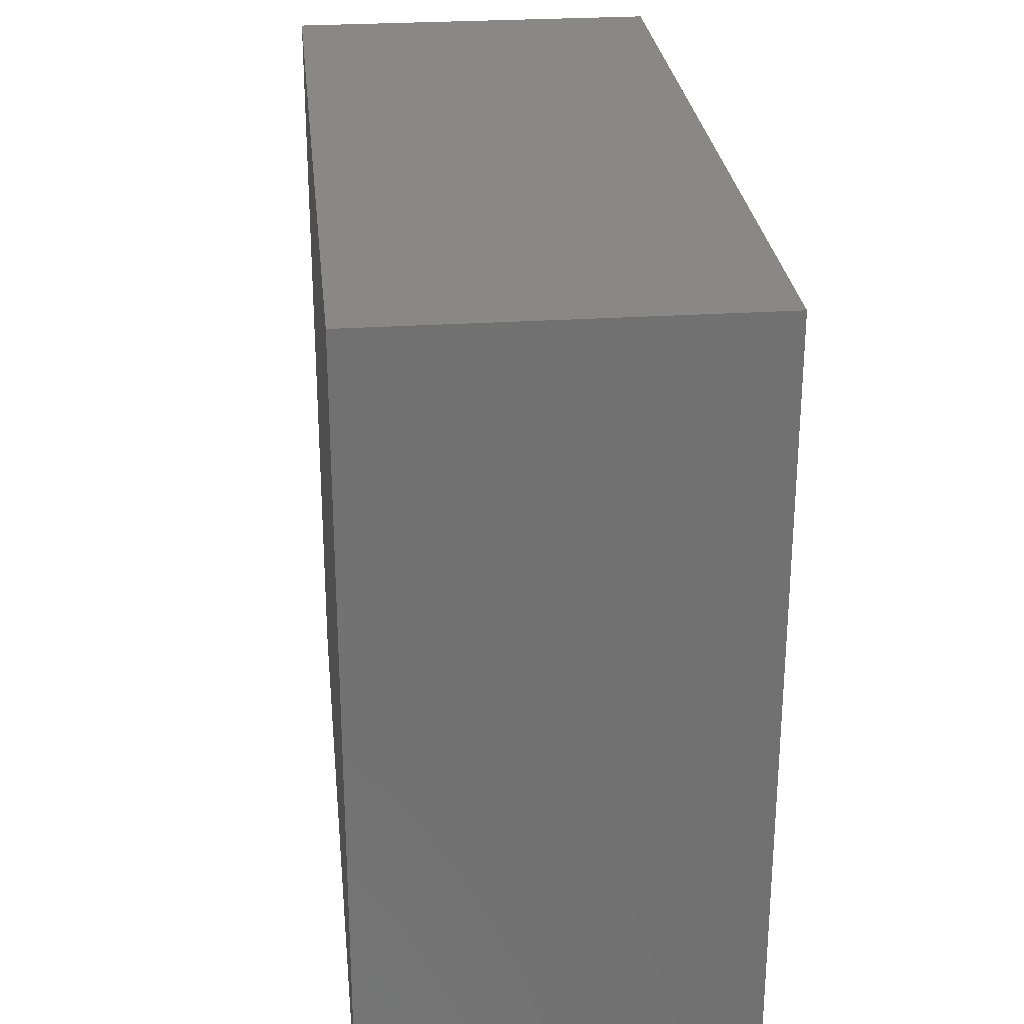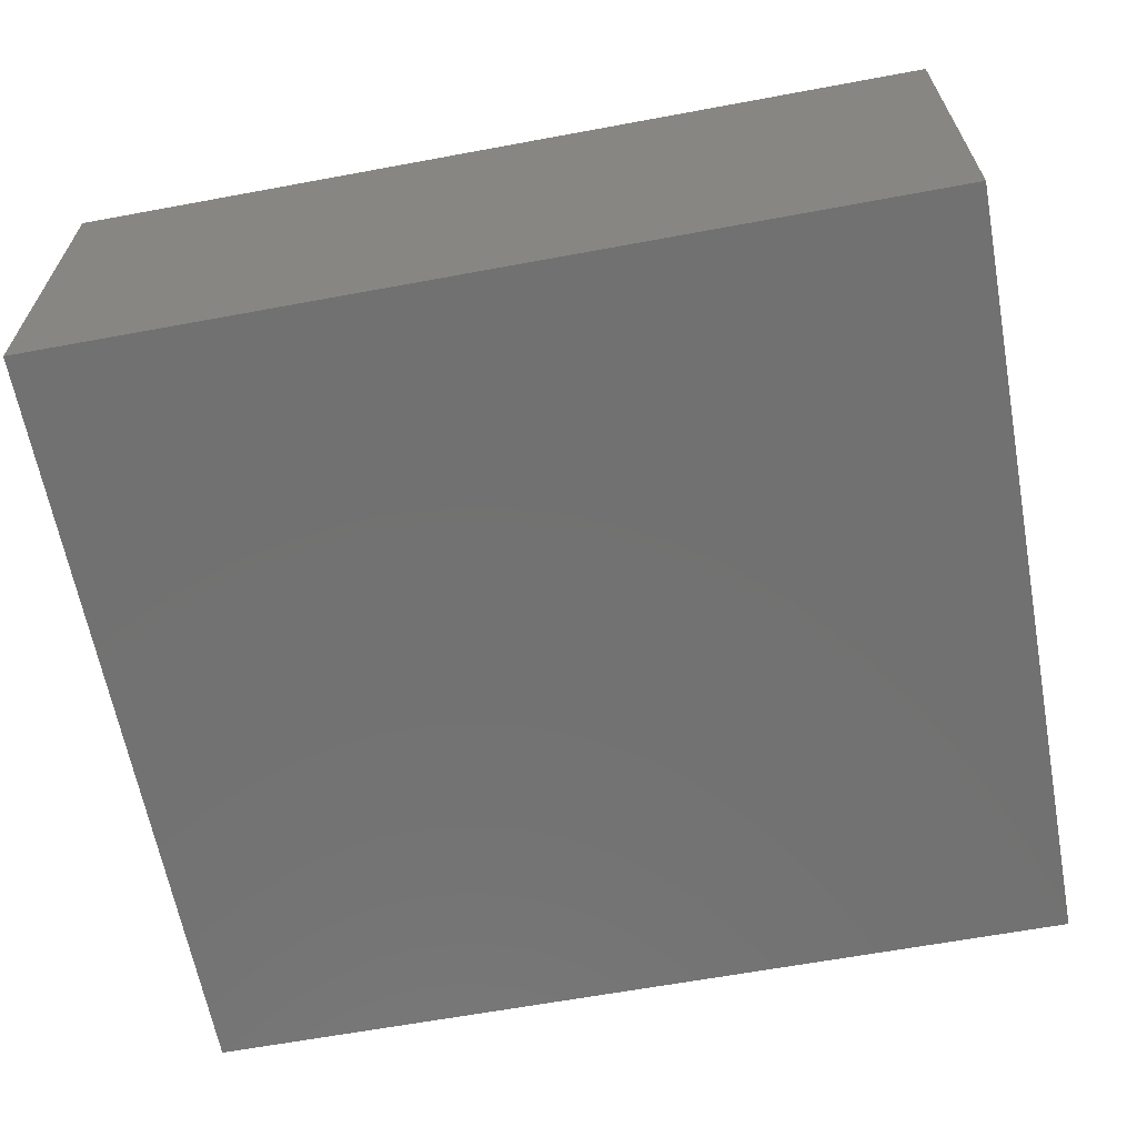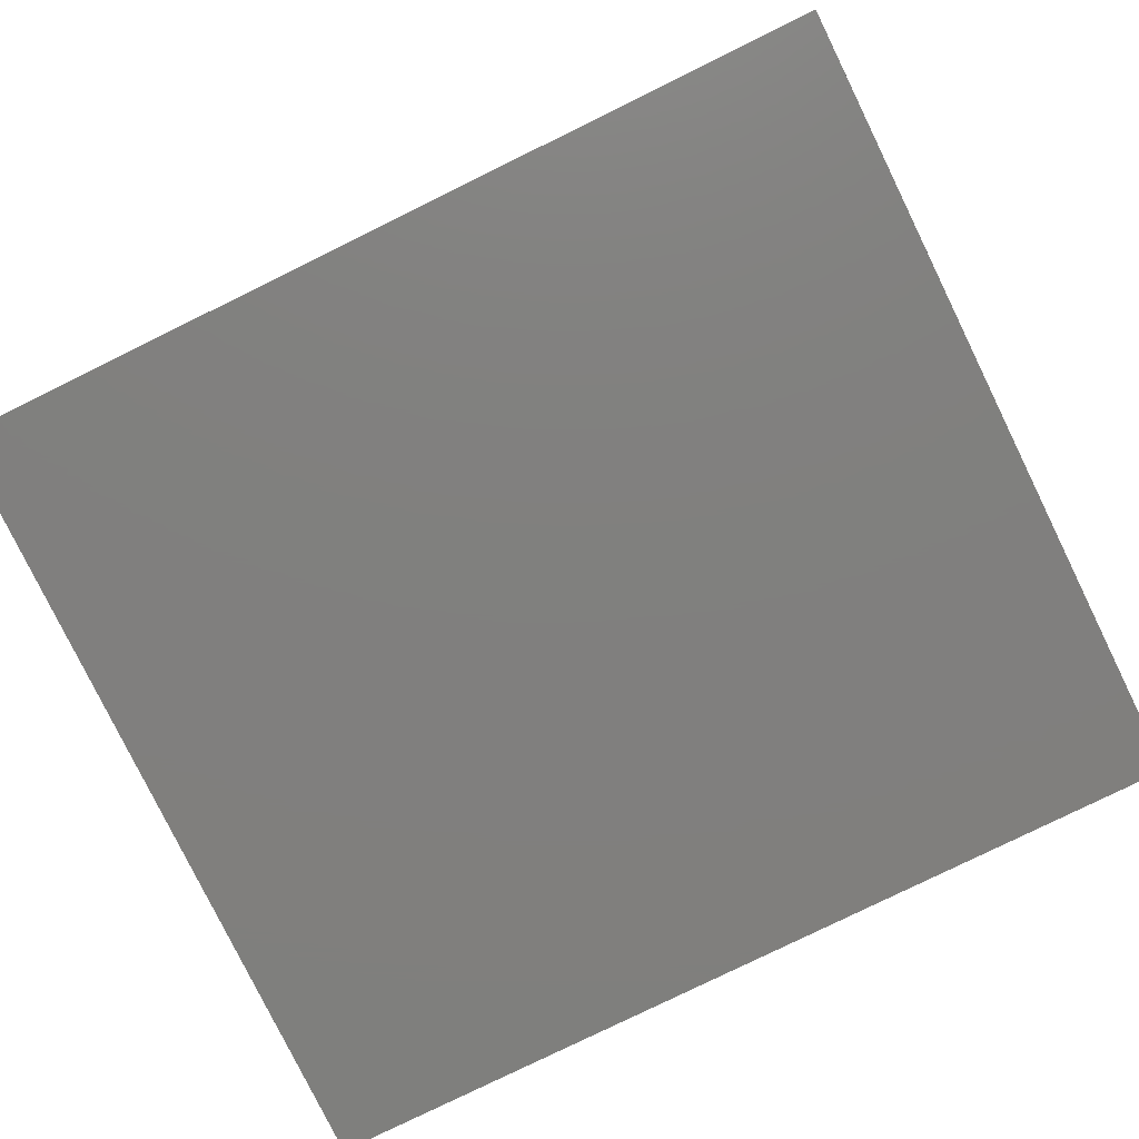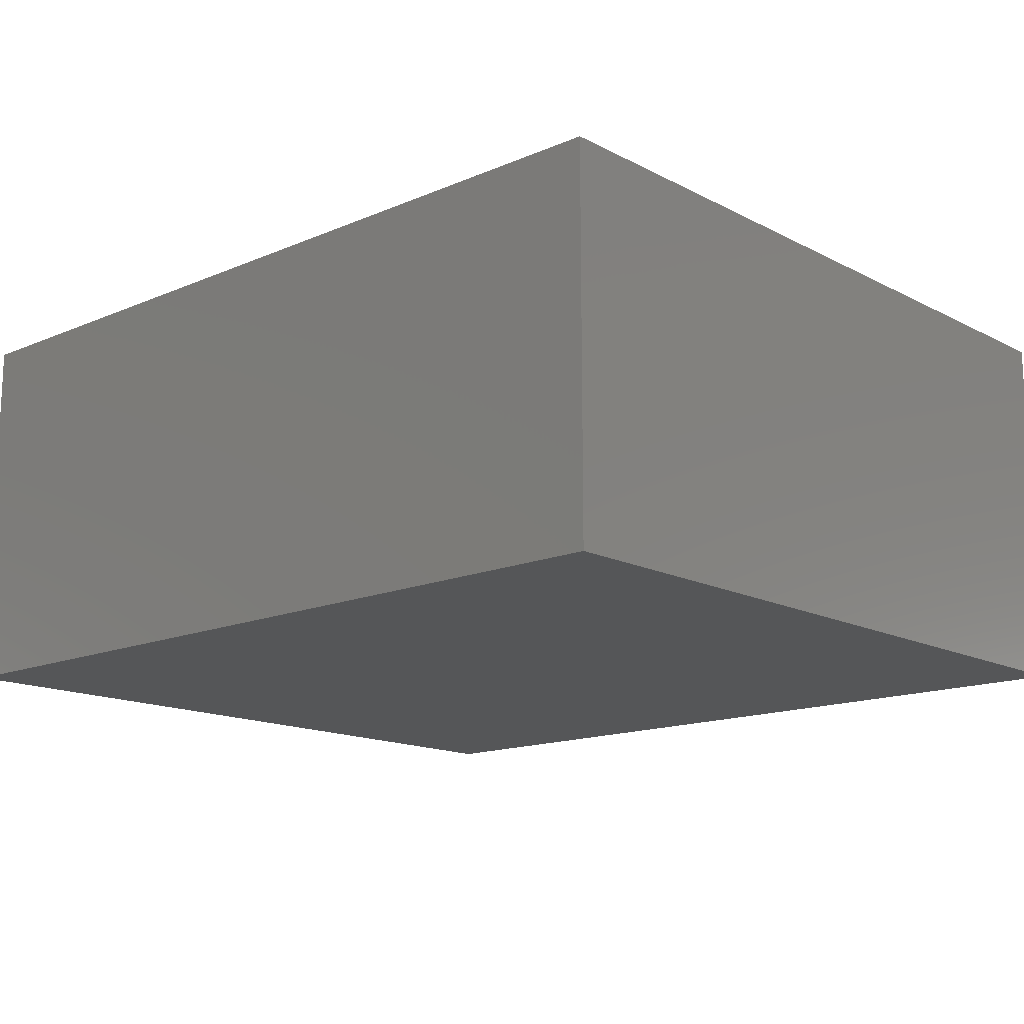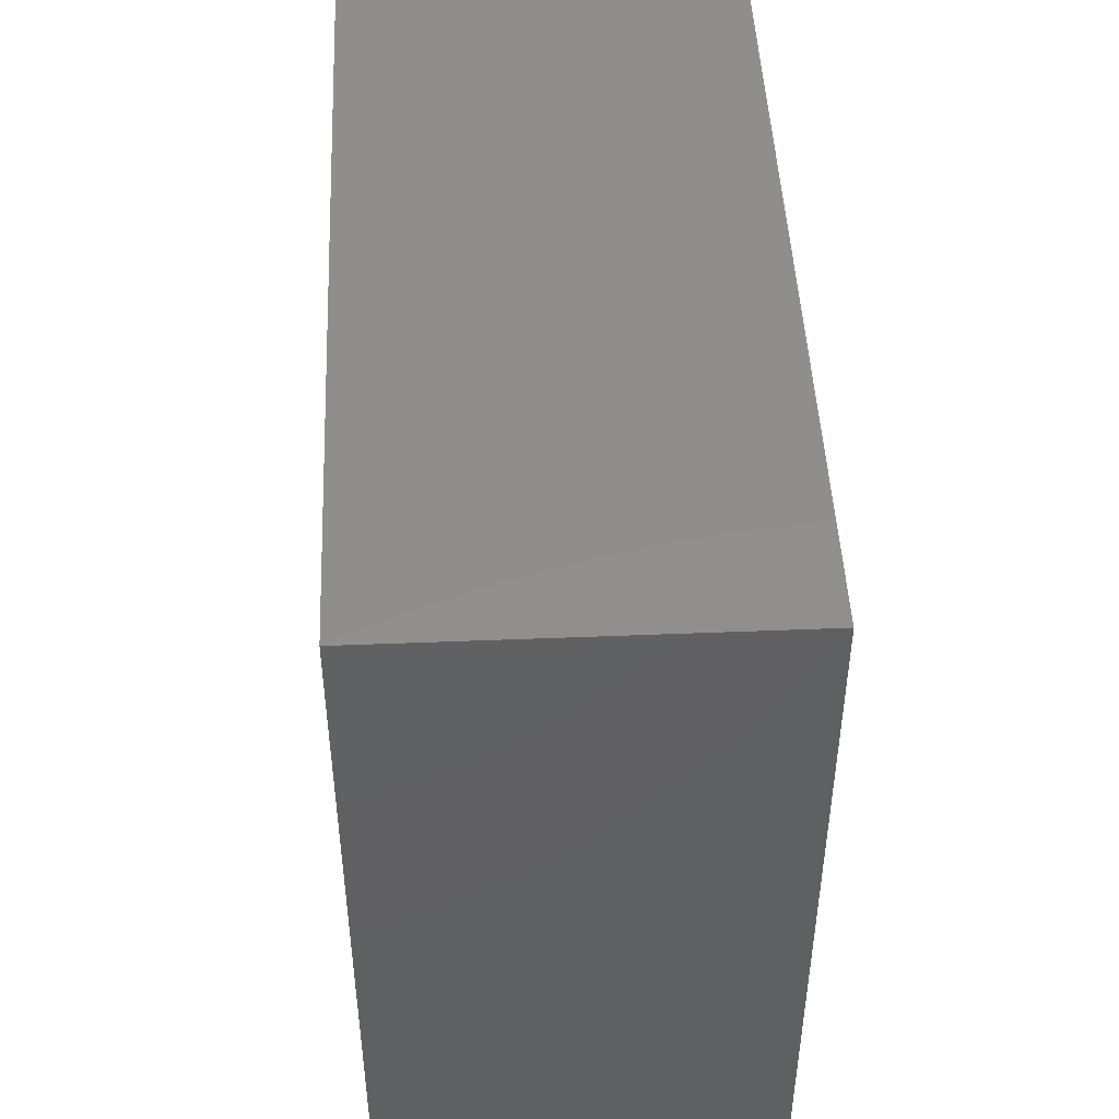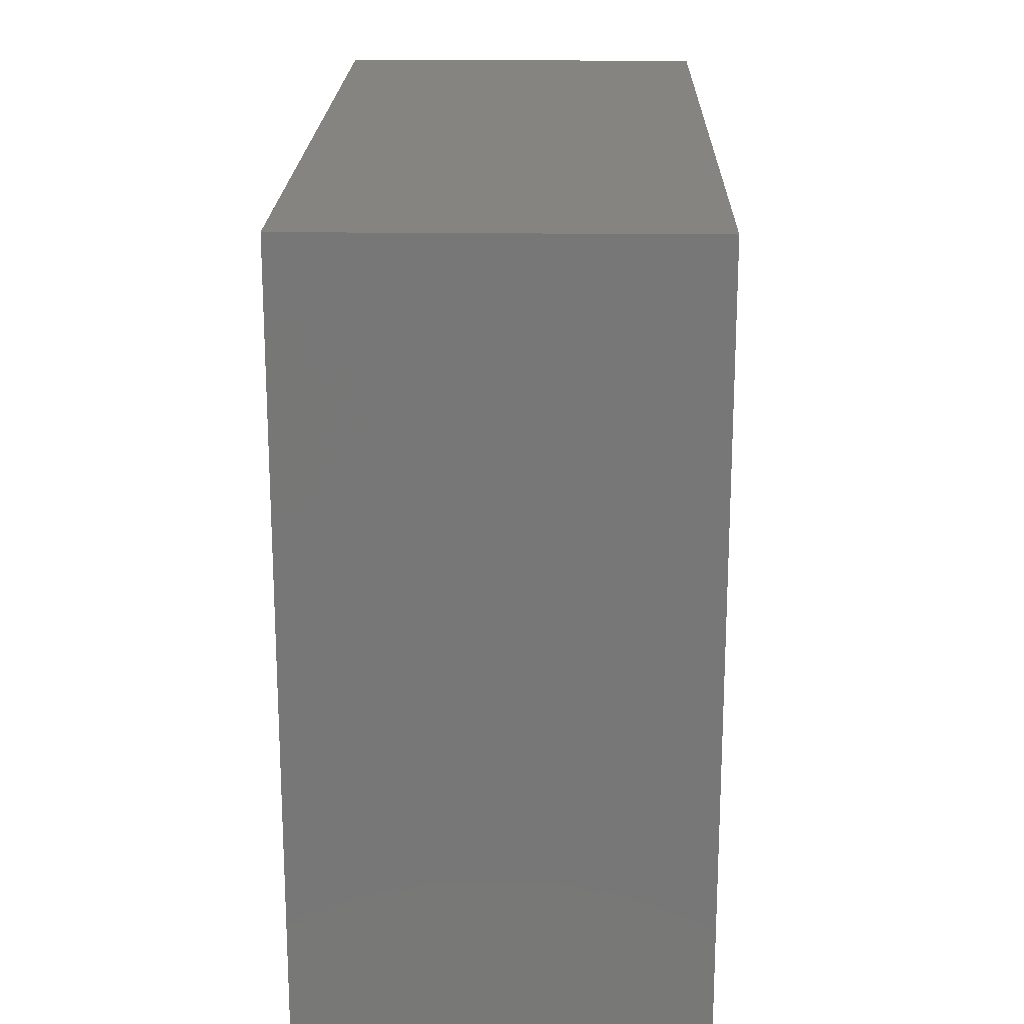
<metadata>
{"format":"stl","ext":"stl","renderer":"f3d","projection":"perspective","resolution":1024,"background":"white","views":[{"elev":27.1,"azim":-95.8,"up":"+Y"},{"elev":-63.6,"azim":-169.4,"up":"+Z"},{"elev":-79.8,"azim":26.1,"up":"+Z"},{"elev":-14.9,"azim":-137.7,"up":"+Z"},{"elev":47.2,"azim":87.4,"up":"+Y"},{"elev":19.8,"azim":91.3,"up":"+Y"}]}
</metadata>
<code>
# stl→obj: 8 verts, 12 faces
v -0.5781 -0.5156 0
v -0.5781 0.5189 0
v 0.5781 -0.5156 0
v 0.5781 0.5189 0
v -0.5781 0.5189 0.5
v -0.5781 -0.5156 0.5
v 0.5781 0.5189 0.5
v 0.5781 -0.5156 0.5
f 1 2 3
f 3 2 4
f 5 2 6
f 6 2 1
f 7 4 5
f 5 4 2
f 8 3 7
f 7 3 4
f 6 1 8
f 8 1 3
f 6 8 5
f 5 8 7

</code>
